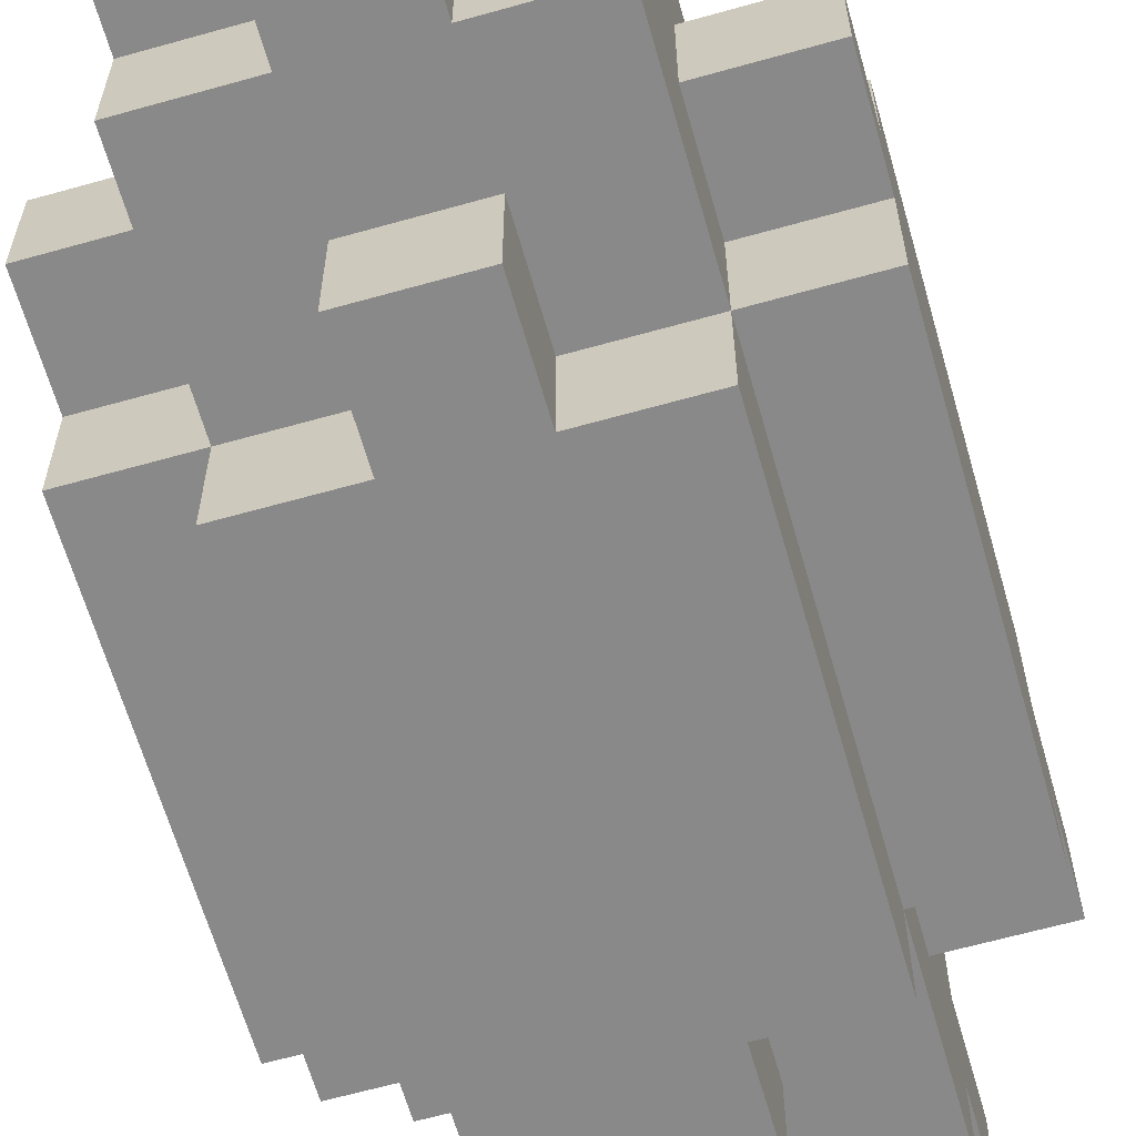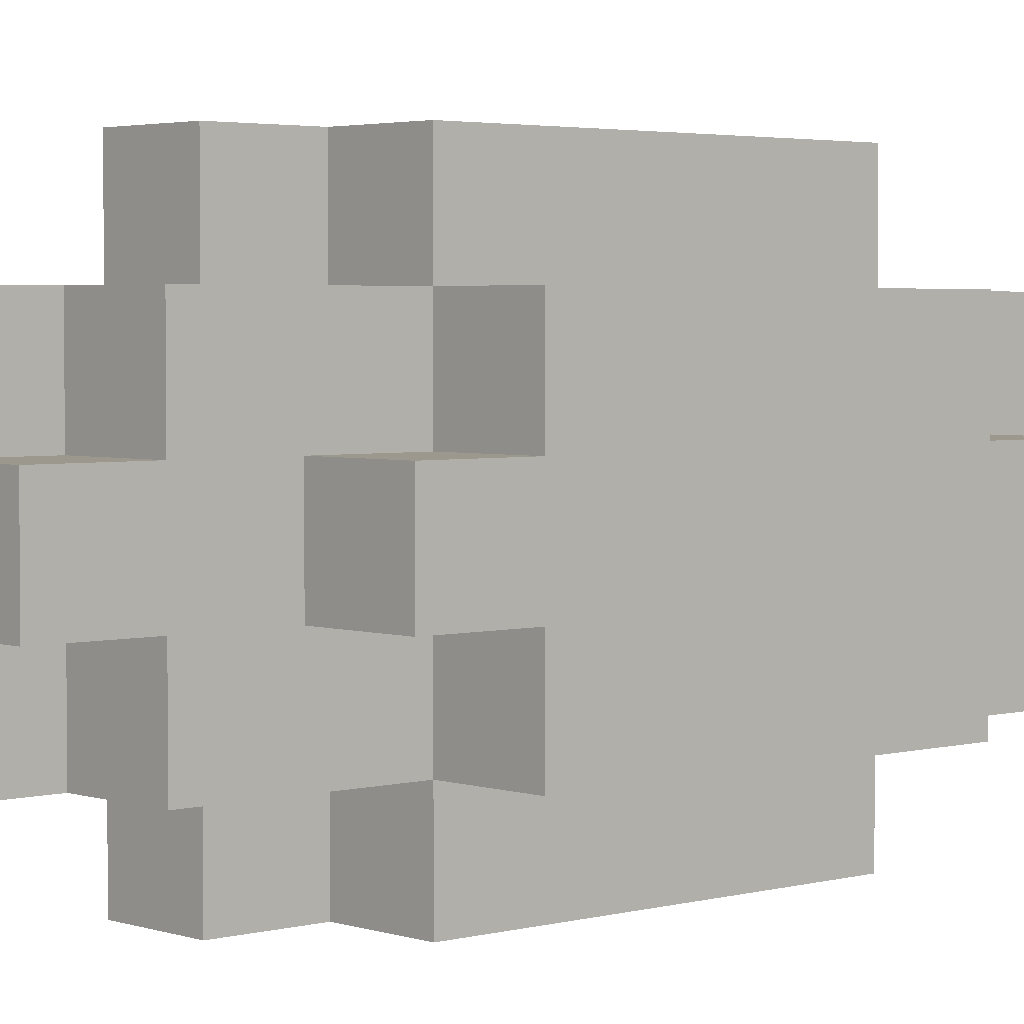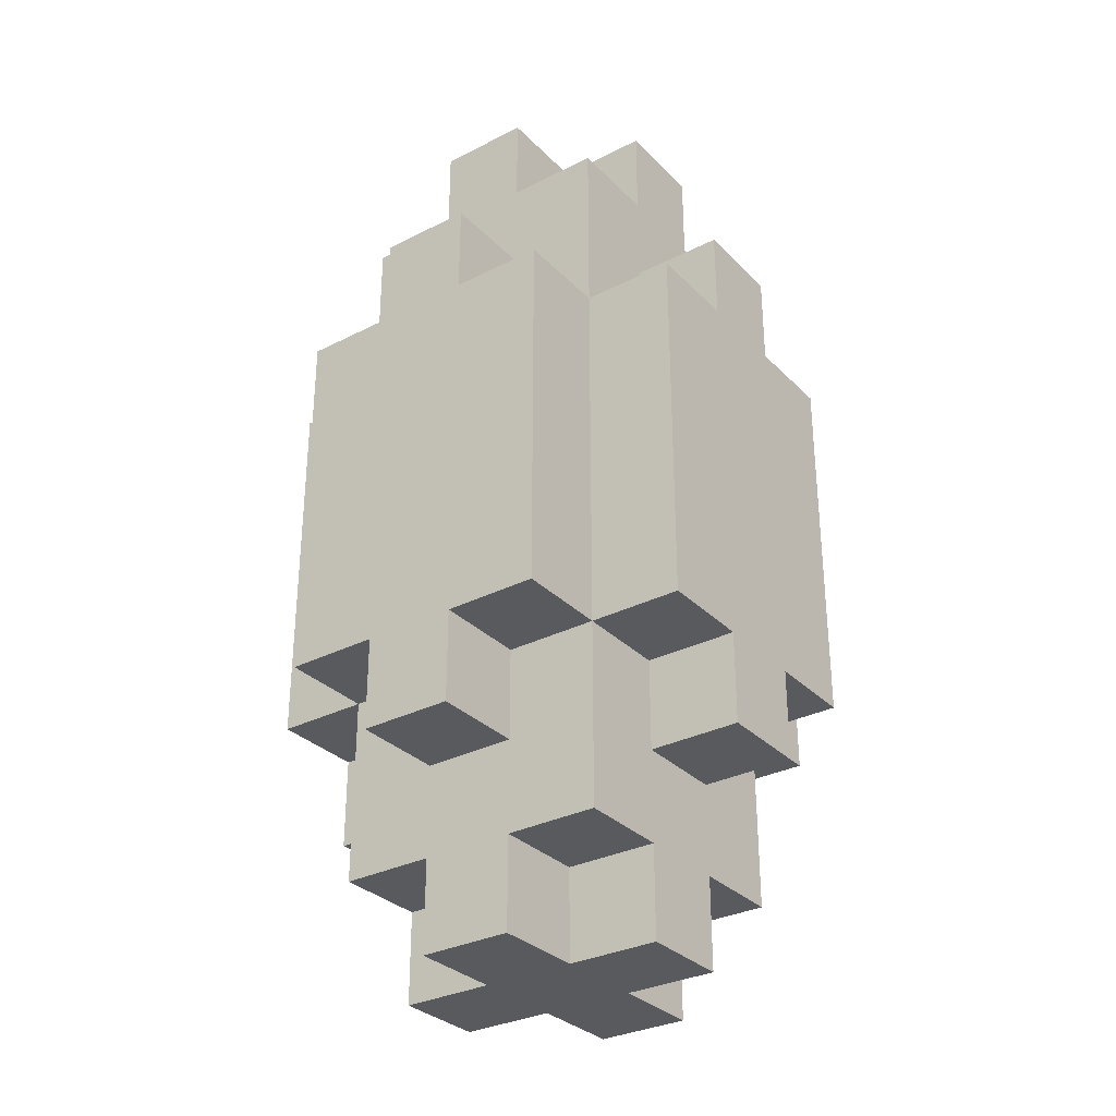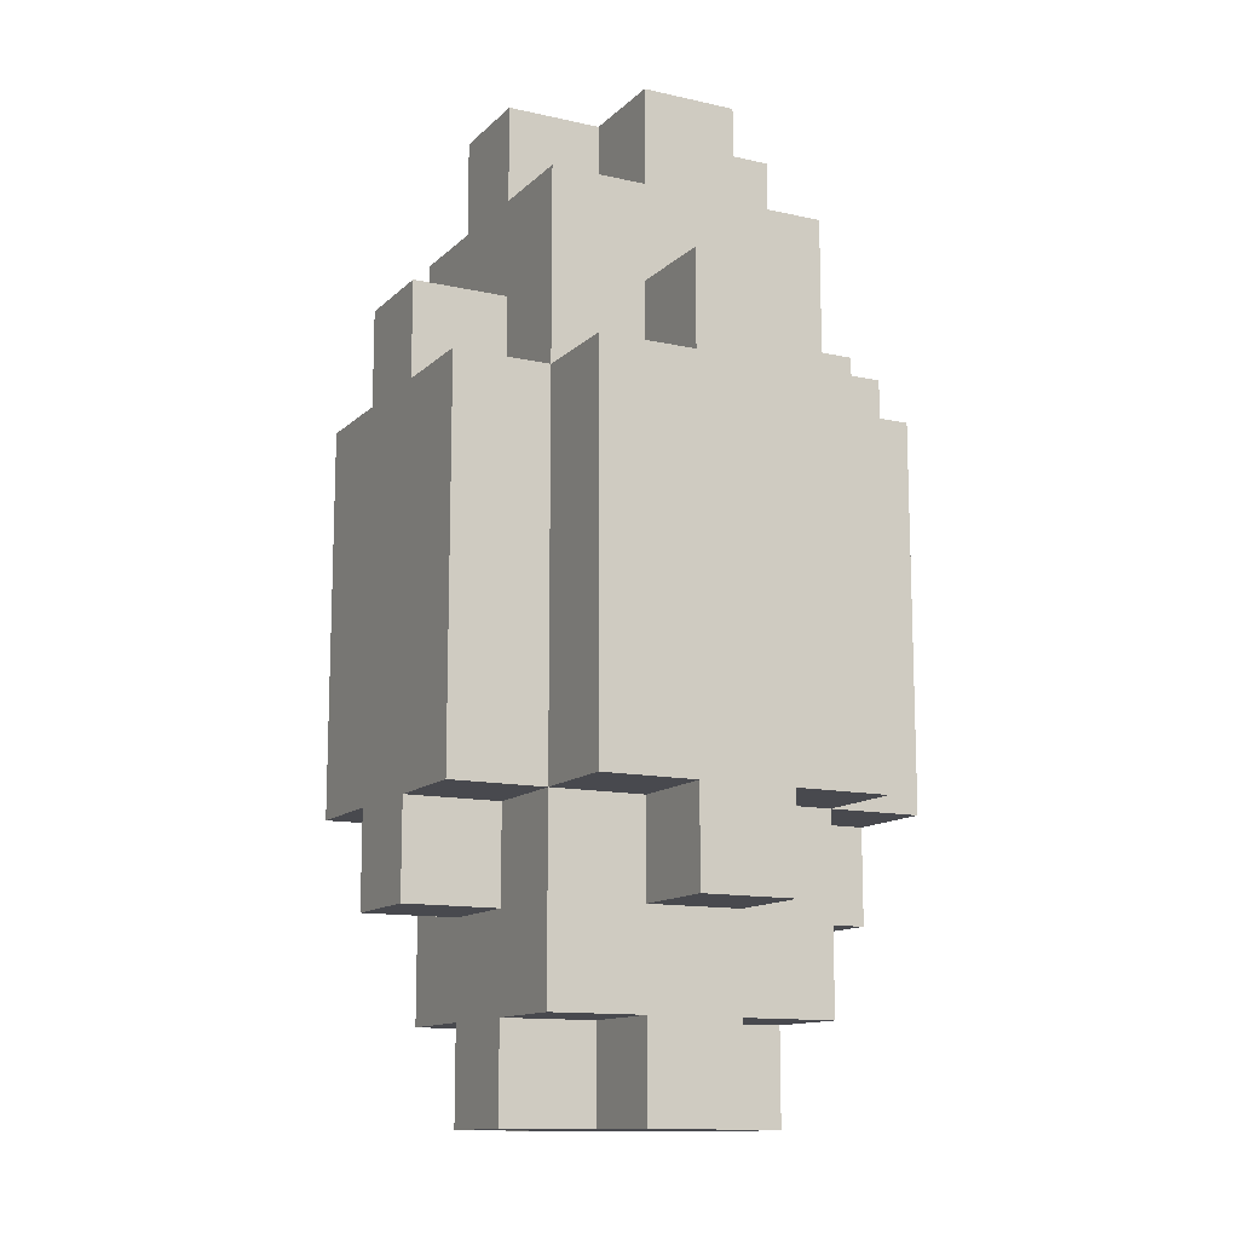
<metadata>
{"format":"obj","ext":"obj","renderer":"f3d","projection":"perspective","resolution":1024,"background":"white","views":[{"elev":-63.3,"azim":15.9,"up":"+Z"},{"elev":3.1,"azim":47.9,"up":"+Z"},{"elev":-31.4,"azim":-54.1,"up":"+Y"},{"elev":-12.7,"azim":62.6,"up":"+Y"}]}
</metadata>
<code>
o legR
v -0.3 0.3 0
v -0.3 0.3 0.1
v -0.3 0.4 -0.1
v -0.3 0.4 0
v -0.3 0.4 0.1
v -0.3 0.4 0.2
v -0.3 0.8 -0.1
v -0.3 0.8 0
v -0.3 0.8 0.1
v -0.3 0.8 0.2
v -0.3 0.9 0
v -0.3 0.9 0.1
v -0.4 0.1 0
v -0.4 0.1 0.1
v -0.4 0.2 -0.1
v -0.4 0.2 0
v -0.4 0.2 0.1
v -0.4 0.2 0.2
v -0.4 0.3 0
v -0.4 0.3 0.1
v -0.4 0.4 -0.2
v -0.4 0.4 -0.1
v -0.4 0.4 0
v -0.4 0.4 0.1
v -0.4 0.4 0.2
v -0.4 0.4 0.3
v -0.4 0.8 -0.2
v -0.4 0.8 -0.1
v -0.4 0.8 0
v -0.4 0.8 0.1
v -0.4 0.8 0.2
v -0.4 0.8 0.3
v -0.4 0.9 0
v -0.4 0.9 0.1
v -0.4 1 -0.1
v -0.4 1 0
v -0.4 1 0.1
v -0.4 1 0.2
v -0.4 1.1 0
v -0.4 1.1 0.1
v -0.5 0.1 -0.1
v -0.5 0.1 0
v -0.5 0.1 0.1
v -0.5 0.1 0.2
v -0.5 0.2 -0.1
v -0.5 0.2 0
v -0.5 0.2 0.1
v -0.5 0.2 0.2
v -0.5 0.3 -0.2
v -0.5 0.3 -0.1
v -0.5 0.3 0.2
v -0.5 0.3 0.3
v -0.5 0.4 -0.2
v -0.5 0.4 -0.1
v -0.5 0.4 0.2
v -0.5 0.4 0.3
v -0.5 0.8 -0.2
v -0.5 0.8 -0.1
v -0.5 0.8 0.2
v -0.5 0.8 0.3
v -0.5 0.9 -0.2
v -0.5 0.9 -0.1
v -0.5 0.9 0.2
v -0.5 0.9 0.3
v -0.5 1 -0.1
v -0.5 1 0
v -0.5 1 0.1
v -0.5 1 0.2
v -0.5 1.1 -0.1
v -0.5 1.1 0
v -0.5 1.1 0.1
v -0.5 1.1 0.2
v -0.6 0.1 -0.1
v -0.6 0.1 0
v -0.6 0.1 0.1
v -0.6 0.1 0.2
v -0.6 0.2 -0.1
v -0.6 0.2 0
v -0.6 0.2 0.1
v -0.6 0.2 0.2
v -0.6 0.3 -0.2
v -0.6 0.3 -0.1
v -0.6 0.3 0.2
v -0.6 0.3 0.3
v -0.6 0.4 -0.2
v -0.6 0.4 -0.1
v -0.6 0.4 0.2
v -0.6 0.4 0.3
v -0.6 0.8 -0.2
v -0.6 0.8 -0.1
v -0.6 0.8 0.2
v -0.6 0.8 0.3
v -0.6 0.9 -0.2
v -0.6 0.9 -0.1
v -0.6 0.9 0.2
v -0.6 0.9 0.3
v -0.6 1 -0.1
v -0.6 1 0
v -0.6 1 0.1
v -0.6 1 0.2
v -0.6 1.1 -0.1
v -0.6 1.1 0
v -0.6 1.1 0.1
v -0.6 1.1 0.2
v -0.7 0.1 0
v -0.7 0.1 0.1
v -0.7 0.2 -0.1
v -0.7 0.2 0
v -0.7 0.2 0.1
v -0.7 0.2 0.2
v -0.7 0.3 0
v -0.7 0.3 0.1
v -0.7 0.4 -0.2
v -0.7 0.4 -0.1
v -0.7 0.4 0
v -0.7 0.4 0.1
v -0.7 0.4 0.2
v -0.7 0.4 0.3
v -0.7 0.8 -0.2
v -0.7 0.8 -0.1
v -0.7 0.8 0
v -0.7 0.8 0.1
v -0.7 0.8 0.2
v -0.7 0.8 0.3
v -0.7 0.9 0
v -0.7 0.9 0.1
v -0.7 1 -0.1
v -0.7 1 0
v -0.7 1 0.1
v -0.7 1 0.2
v -0.7 1.1 0
v -0.7 1.1 0.1
v -0.8 0.3 0
v -0.8 0.3 0.1
v -0.8 0.4 -0.1
v -0.8 0.4 0
v -0.8 0.4 0.1
v -0.8 0.4 0.2
v -0.8 0.8 -0.1
v -0.8 0.8 0
v -0.8 0.8 0.1
v -0.8 0.8 0.2
v -0.8 0.9 0
v -0.8 0.9 0.1
v -0.4 0.4 -0.2
v -0.4 0.8 -0.2
v -0.5 0.3 -0.2
v -0.5 0.4 -0.2
v -0.5 0.8 -0.2
v -0.5 0.9 -0.2
v -0.6 0.3 -0.2
v -0.6 0.4 -0.2
v -0.6 0.8 -0.2
v -0.6 0.9 -0.2
v -0.7 0.4 -0.2
v -0.7 0.8 -0.2
v -0.3 0.4 -0.1
v -0.3 0.8 -0.1
v -0.4 0.2 -0.1
v -0.4 0.4 -0.1
v -0.4 0.8 -0.1
v -0.4 1 -0.1
v -0.5 0.1 -0.1
v -0.5 0.2 -0.1
v -0.5 0.3 -0.1
v -0.5 0.4 -0.1
v -0.5 0.8 -0.1
v -0.5 0.9 -0.1
v -0.5 1 -0.1
v -0.5 1.1 -0.1
v -0.6 0.1 -0.1
v -0.6 0.2 -0.1
v -0.6 0.3 -0.1
v -0.6 0.4 -0.1
v -0.6 0.8 -0.1
v -0.6 0.9 -0.1
v -0.6 1 -0.1
v -0.6 1.1 -0.1
v -0.7 0.2 -0.1
v -0.7 0.4 -0.1
v -0.7 0.8 -0.1
v -0.7 1 -0.1
v -0.8 0.4 -0.1
v -0.8 0.8 -0.1
v -0.3 0.3 0
v -0.3 0.4 0
v -0.3 0.8 0
v -0.3 0.9 0
v -0.4 0.1 0
v -0.4 0.2 0
v -0.4 0.3 0
v -0.4 0.4 0
v -0.4 0.8 0
v -0.4 0.9 0
v -0.4 1 0
v -0.4 1.1 0
v -0.5 0.1 0
v -0.5 0.2 0
v -0.5 1 0
v -0.5 1.1 0
v -0.6 0.1 0
v -0.6 0.2 0
v -0.6 1 0
v -0.6 1.1 0
v -0.7 0.1 0
v -0.7 0.2 0
v -0.7 0.3 0
v -0.7 0.4 0
v -0.7 0.8 0
v -0.7 0.9 0
v -0.7 1 0
v -0.7 1.1 0
v -0.8 0.3 0
v -0.8 0.4 0
v -0.8 0.8 0
v -0.8 0.9 0
v -0.3 0.3 0.1
v -0.3 0.4 0.1
v -0.3 0.8 0.1
v -0.3 0.9 0.1
v -0.4 0.1 0.1
v -0.4 0.2 0.1
v -0.4 0.3 0.1
v -0.4 0.4 0.1
v -0.4 0.8 0.1
v -0.4 0.9 0.1
v -0.4 1 0.1
v -0.4 1.1 0.1
v -0.5 0.1 0.1
v -0.5 0.2 0.1
v -0.5 1 0.1
v -0.5 1.1 0.1
v -0.6 0.1 0.1
v -0.6 0.2 0.1
v -0.6 1 0.1
v -0.6 1.1 0.1
v -0.7 0.1 0.1
v -0.7 0.2 0.1
v -0.7 0.3 0.1
v -0.7 0.4 0.1
v -0.7 0.8 0.1
v -0.7 0.9 0.1
v -0.7 1 0.1
v -0.7 1.1 0.1
v -0.8 0.3 0.1
v -0.8 0.4 0.1
v -0.8 0.8 0.1
v -0.8 0.9 0.1
v -0.3 0.4 0.2
v -0.3 0.8 0.2
v -0.4 0.2 0.2
v -0.4 0.4 0.2
v -0.4 0.8 0.2
v -0.4 1 0.2
v -0.5 0.1 0.2
v -0.5 0.2 0.2
v -0.5 0.3 0.2
v -0.5 0.4 0.2
v -0.5 0.8 0.2
v -0.5 0.9 0.2
v -0.5 1 0.2
v -0.5 1.1 0.2
v -0.6 0.1 0.2
v -0.6 0.2 0.2
v -0.6 0.3 0.2
v -0.6 0.4 0.2
v -0.6 0.8 0.2
v -0.6 0.9 0.2
v -0.6 1 0.2
v -0.6 1.1 0.2
v -0.7 0.2 0.2
v -0.7 0.4 0.2
v -0.7 0.8 0.2
v -0.7 1 0.2
v -0.8 0.4 0.2
v -0.8 0.8 0.2
v -0.4 0.4 0.3
v -0.4 0.8 0.3
v -0.5 0.3 0.3
v -0.5 0.4 0.3
v -0.5 0.8 0.3
v -0.5 0.9 0.3
v -0.6 0.3 0.3
v -0.6 0.4 0.3
v -0.6 0.8 0.3
v -0.6 0.9 0.3
v -0.7 0.4 0.3
v -0.7 0.8 0.3
v -0.5 0.1 -0.1
v -0.6 0.1 -0.1
v -0.4 0.1 0
v -0.5 0.1 0
v -0.6 0.1 0
v -0.7 0.1 0
v -0.4 0.1 0.1
v -0.5 0.1 0.1
v -0.6 0.1 0.1
v -0.7 0.1 0.1
v -0.5 0.1 0.2
v -0.6 0.1 0.2
v -0.4 0.2 -0.1
v -0.5 0.2 -0.1
v -0.6 0.2 -0.1
v -0.7 0.2 -0.1
v -0.4 0.2 0
v -0.5 0.2 0
v -0.6 0.2 0
v -0.7 0.2 0
v -0.4 0.2 0.1
v -0.5 0.2 0.1
v -0.6 0.2 0.1
v -0.7 0.2 0.1
v -0.4 0.2 0.2
v -0.5 0.2 0.2
v -0.6 0.2 0.2
v -0.7 0.2 0.2
v -0.5 0.3 -0.2
v -0.6 0.3 -0.2
v -0.5 0.3 -0.1
v -0.6 0.3 -0.1
v -0.3 0.3 0
v -0.4 0.3 0
v -0.7 0.3 0
v -0.8 0.3 0
v -0.3 0.3 0.1
v -0.4 0.3 0.1
v -0.7 0.3 0.1
v -0.8 0.3 0.1
v -0.5 0.3 0.2
v -0.6 0.3 0.2
v -0.5 0.3 0.3
v -0.6 0.3 0.3
v -0.4 0.4 -0.2
v -0.5 0.4 -0.2
v -0.6 0.4 -0.2
v -0.7 0.4 -0.2
v -0.3 0.4 -0.1
v -0.4 0.4 -0.1
v -0.5 0.4 -0.1
v -0.6 0.4 -0.1
v -0.7 0.4 -0.1
v -0.8 0.4 -0.1
v -0.3 0.4 0
v -0.4 0.4 0
v -0.7 0.4 0
v -0.8 0.4 0
v -0.3 0.4 0.1
v -0.4 0.4 0.1
v -0.7 0.4 0.1
v -0.8 0.4 0.1
v -0.3 0.4 0.2
v -0.4 0.4 0.2
v -0.5 0.4 0.2
v -0.6 0.4 0.2
v -0.7 0.4 0.2
v -0.8 0.4 0.2
v -0.4 0.4 0.3
v -0.5 0.4 0.3
v -0.6 0.4 0.3
v -0.7 0.4 0.3
v -0.4 0.8 -0.2
v -0.5 0.8 -0.2
v -0.6 0.8 -0.2
v -0.7 0.8 -0.2
v -0.3 0.8 -0.1
v -0.4 0.8 -0.1
v -0.5 0.8 -0.1
v -0.6 0.8 -0.1
v -0.7 0.8 -0.1
v -0.8 0.8 -0.1
v -0.3 0.8 0
v -0.4 0.8 0
v -0.7 0.8 0
v -0.8 0.8 0
v -0.3 0.8 0.1
v -0.4 0.8 0.1
v -0.7 0.8 0.1
v -0.8 0.8 0.1
v -0.3 0.8 0.2
v -0.4 0.8 0.2
v -0.5 0.8 0.2
v -0.6 0.8 0.2
v -0.7 0.8 0.2
v -0.8 0.8 0.2
v -0.4 0.8 0.3
v -0.5 0.8 0.3
v -0.6 0.8 0.3
v -0.7 0.8 0.3
v -0.5 0.9 -0.2
v -0.6 0.9 -0.2
v -0.5 0.9 -0.1
v -0.6 0.9 -0.1
v -0.3 0.9 0
v -0.4 0.9 0
v -0.7 0.9 0
v -0.8 0.9 0
v -0.3 0.9 0.1
v -0.4 0.9 0.1
v -0.7 0.9 0.1
v -0.8 0.9 0.1
v -0.5 0.9 0.2
v -0.6 0.9 0.2
v -0.5 0.9 0.3
v -0.6 0.9 0.3
v -0.4 1 -0.1
v -0.5 1 -0.1
v -0.6 1 -0.1
v -0.7 1 -0.1
v -0.4 1 0
v -0.5 1 0
v -0.6 1 0
v -0.7 1 0
v -0.4 1 0.1
v -0.5 1 0.1
v -0.6 1 0.1
v -0.7 1 0.1
v -0.4 1 0.2
v -0.5 1 0.2
v -0.6 1 0.2
v -0.7 1 0.2
v -0.5 1.1 -0.1
v -0.6 1.1 -0.1
v -0.4 1.1 0
v -0.5 1.1 0
v -0.6 1.1 0
v -0.7 1.1 0
v -0.4 1.1 0.1
v -0.5 1.1 0.1
v -0.6 1.1 0.1
v -0.7 1.1 0.1
v -0.5 1.1 0.2
v -0.6 1.1 0.2
f 4 2 1
f 5 2 4
f 7 4 3
f 7 6 5
f 7 5 4
f 8 6 7
f 9 6 8
f 10 6 9
f 11 9 8
f 12 9 11
f 16 14 13
f 17 14 16
f 19 16 15
f 19 18 17
f 19 17 16
f 20 18 19
f 22 19 15
f 23 19 22
f 24 18 20
f 25 18 24
f 27 22 21
f 28 22 27
f 31 26 25
f 32 26 31
f 33 29 28
f 34 31 30
f 35 33 28
f 35 34 33
f 36 34 35
f 37 31 34
f 37 34 36
f 38 31 37
f 39 37 36
f 40 37 39
f 45 42 41
f 46 42 45
f 47 44 43
f 48 44 47
f 53 50 49
f 54 50 53
f 55 52 51
f 56 52 55
f 61 58 57
f 62 58 61
f 63 60 59
f 64 60 63
f 69 66 65
f 70 66 69
f 71 68 67
f 72 68 71
f 73 74 77
f 77 74 78
f 75 76 79
f 79 76 80
f 81 82 85
f 85 82 86
f 83 84 87
f 87 84 88
f 89 90 93
f 93 90 94
f 91 92 95
f 95 92 96
f 97 98 101
f 101 98 102
f 99 100 103
f 103 100 104
f 105 106 108
f 108 106 109
f 107 108 111
f 109 110 111
f 108 109 111
f 111 110 112
f 107 111 114
f 114 111 115
f 112 110 116
f 116 110 117
f 113 114 119
f 119 114 120
f 117 118 123
f 123 118 124
f 120 121 125
f 122 123 126
f 120 125 127
f 125 126 127
f 127 126 128
f 126 123 129
f 128 126 129
f 129 123 130
f 128 129 131
f 131 129 132
f 133 134 136
f 136 134 137
f 135 136 139
f 137 138 139
f 136 137 139
f 139 138 140
f 140 138 141
f 141 138 142
f 140 141 143
f 143 141 144
f 148 146 145
f 149 146 148
f 151 148 147
f 151 150 149
f 151 149 148
f 152 150 151
f 153 150 152
f 154 150 153
f 155 153 152
f 156 153 155
f 160 158 157
f 161 158 160
f 164 160 159
f 165 160 164
f 166 160 165
f 167 162 161
f 168 162 167
f 169 162 168
f 171 164 163
f 171 165 164
f 172 165 171
f 173 165 172
f 176 170 169
f 176 169 168
f 177 170 176
f 178 170 177
f 179 174 173
f 179 173 172
f 180 174 179
f 181 177 176
f 181 176 175
f 182 177 181
f 183 181 180
f 184 181 183
f 191 186 185
f 192 186 191
f 193 188 187
f 194 188 193
f 197 190 189
f 198 190 197
f 199 196 195
f 200 196 199
f 205 202 201
f 206 202 205
f 211 204 203
f 212 204 211
f 213 208 207
f 214 208 213
f 215 210 209
f 216 210 215
f 217 218 223
f 223 218 224
f 219 220 225
f 225 220 226
f 221 222 229
f 229 222 230
f 227 228 231
f 231 228 232
f 233 234 237
f 237 234 238
f 235 236 243
f 243 236 244
f 239 240 245
f 245 240 246
f 241 242 247
f 247 242 248
f 249 250 252
f 252 250 253
f 251 252 256
f 256 252 257
f 257 252 258
f 253 254 259
f 259 254 260
f 260 254 261
f 255 256 263
f 256 257 263
f 263 257 264
f 264 257 265
f 261 262 268
f 260 261 268
f 268 262 269
f 269 262 270
f 265 266 271
f 264 265 271
f 271 266 272
f 268 269 273
f 267 268 273
f 273 269 274
f 272 273 275
f 275 273 276
f 277 278 280
f 280 278 281
f 279 280 283
f 281 282 283
f 280 281 283
f 283 282 284
f 284 282 285
f 285 282 286
f 284 285 287
f 287 285 288
f 292 290 289
f 293 290 292
f 295 292 291
f 295 294 293
f 295 293 292
f 296 294 295
f 297 294 296
f 298 294 297
f 299 297 296
f 300 297 299
f 305 302 301
f 306 302 305
f 307 304 303
f 308 304 307
f 313 310 309
f 314 310 313
f 315 312 311
f 316 312 315
f 319 318 317
f 320 318 319
f 325 322 321
f 326 322 325
f 327 324 323
f 328 324 327
f 331 330 329
f 332 330 331
f 338 334 333
f 339 334 338
f 340 336 335
f 341 336 340
f 343 338 337
f 344 338 343
f 345 342 341
f 346 342 345
f 351 348 347
f 352 348 351
f 355 350 349
f 356 350 355
f 357 353 352
f 358 353 357
f 359 355 354
f 360 355 359
f 361 362 366
f 366 362 367
f 363 364 368
f 368 364 369
f 365 366 371
f 371 366 372
f 369 370 373
f 373 370 374
f 375 376 379
f 379 376 380
f 377 378 383
f 383 378 384
f 380 381 385
f 385 381 386
f 382 383 387
f 387 383 388
f 389 390 391
f 391 390 392
f 393 394 397
f 397 394 398
f 395 396 399
f 399 396 400
f 401 402 403
f 403 402 404
f 405 406 409
f 409 406 410
f 407 408 411
f 411 408 412
f 413 414 417
f 417 414 418
f 415 416 419
f 419 416 420
f 421 422 424
f 424 422 425
f 423 424 427
f 425 426 427
f 424 425 427
f 427 426 428
f 428 426 429
f 429 426 430
f 428 429 431
f 431 429 432

</code>
